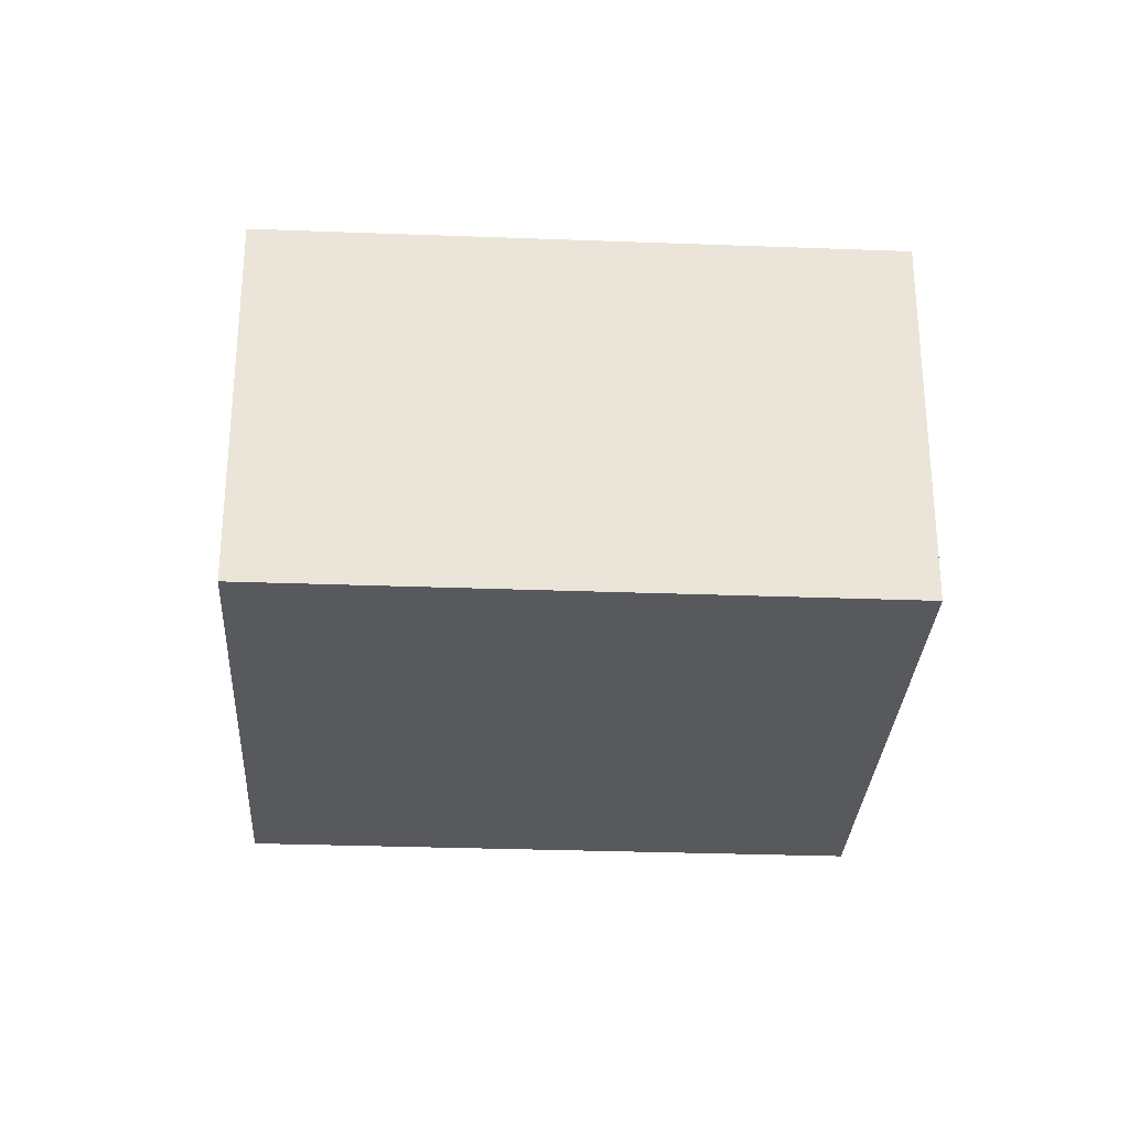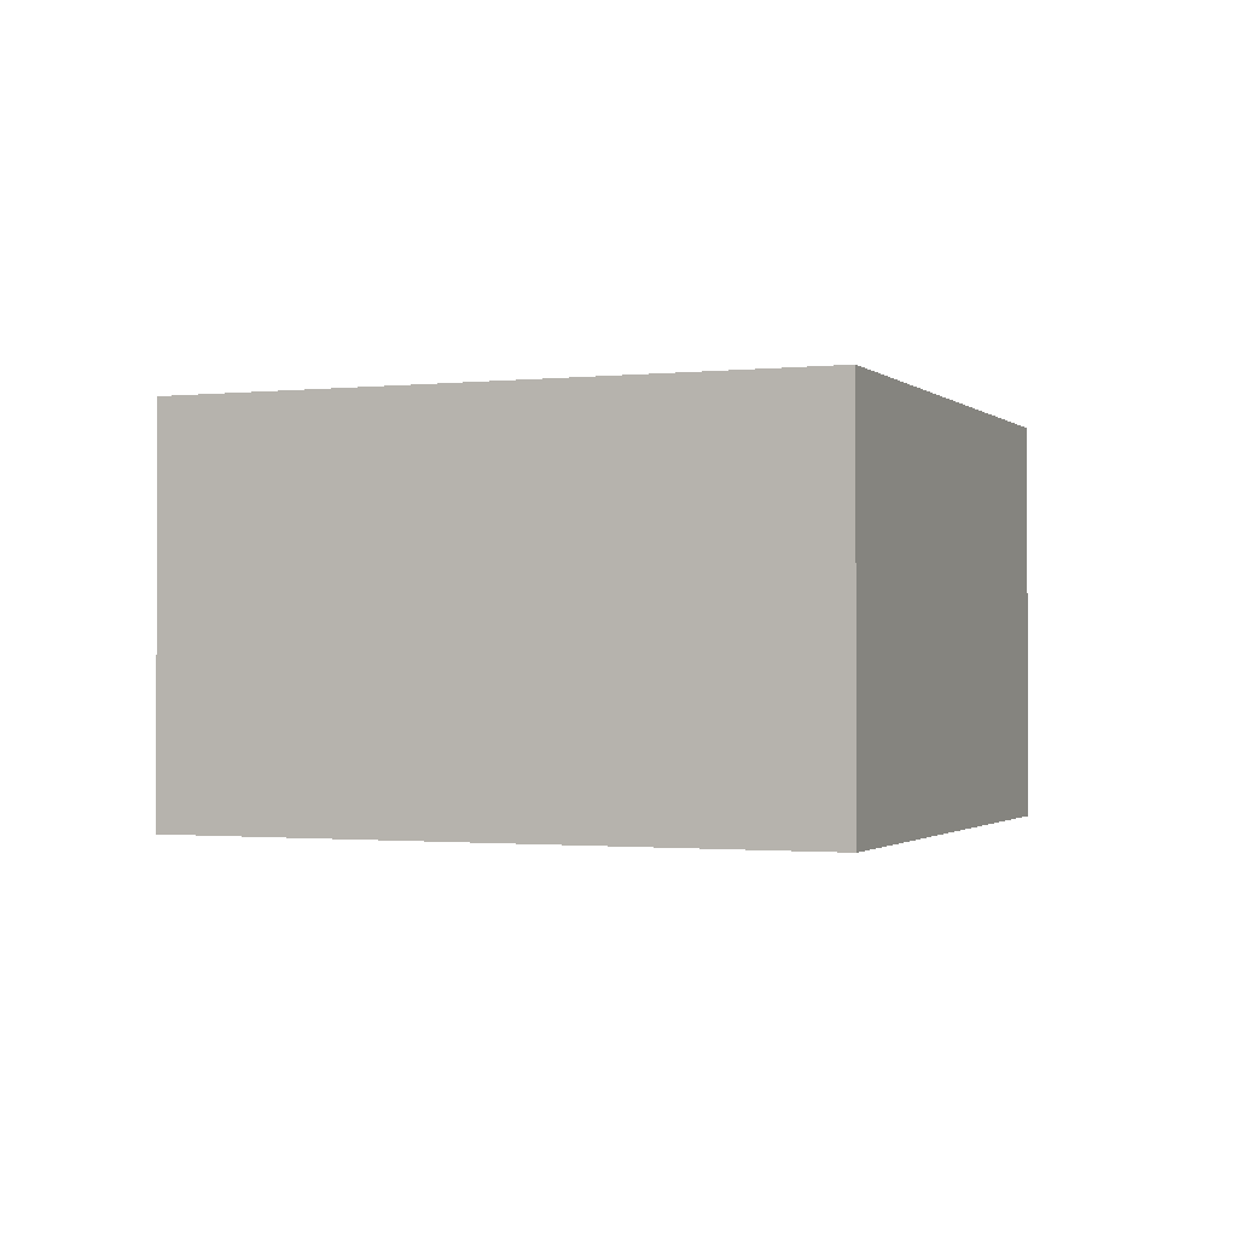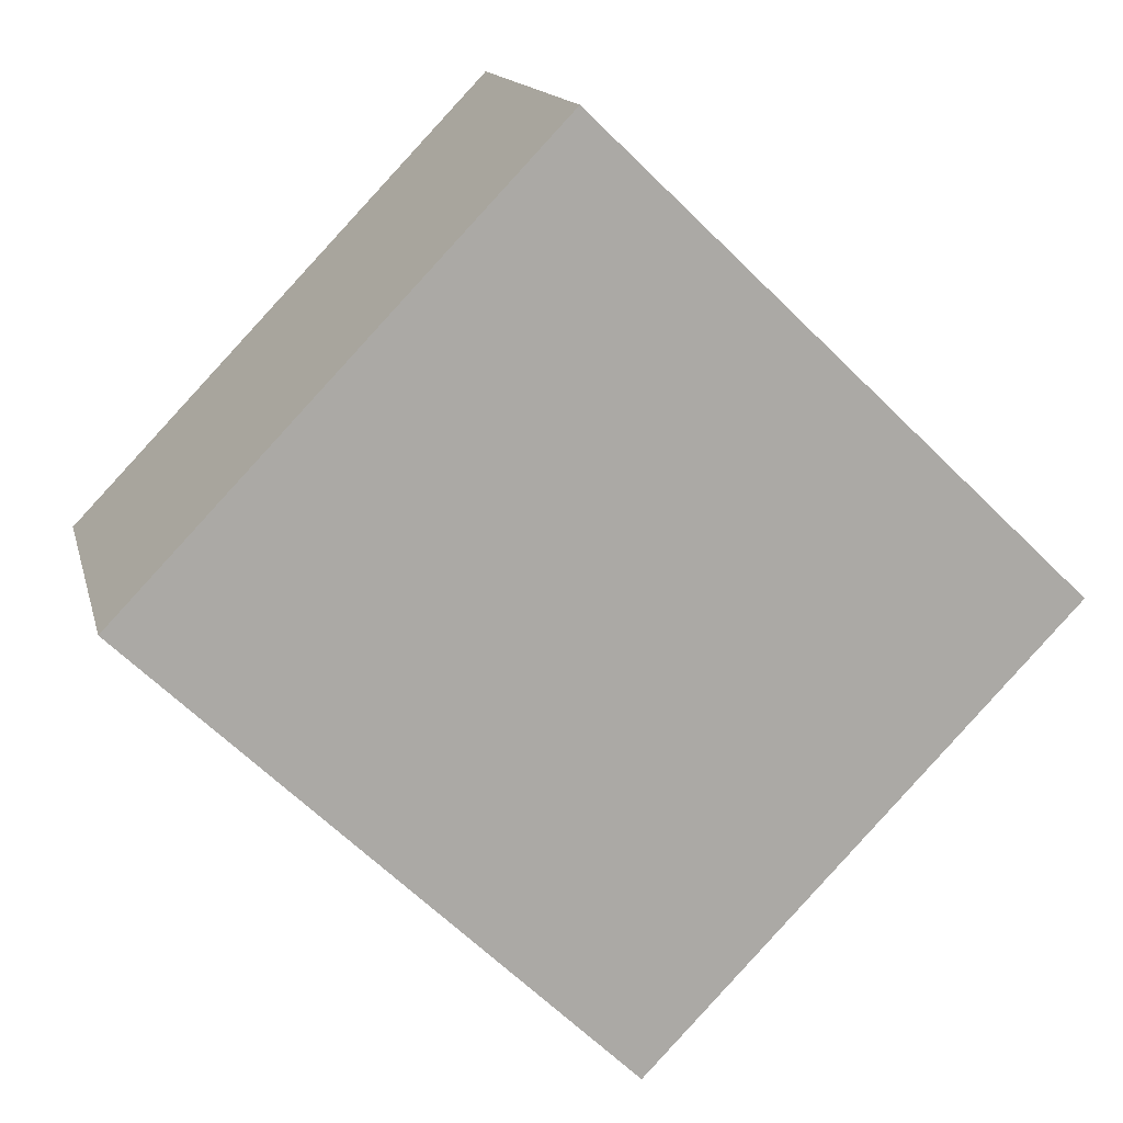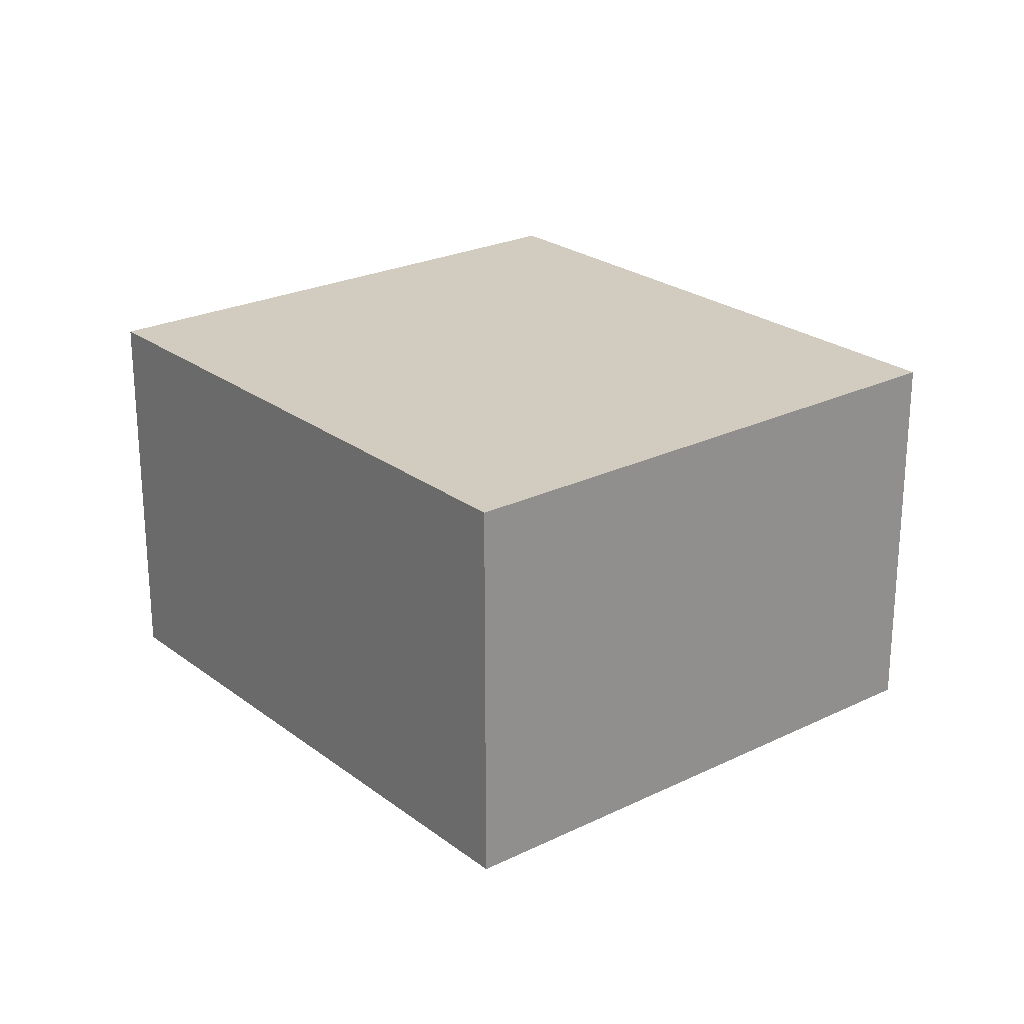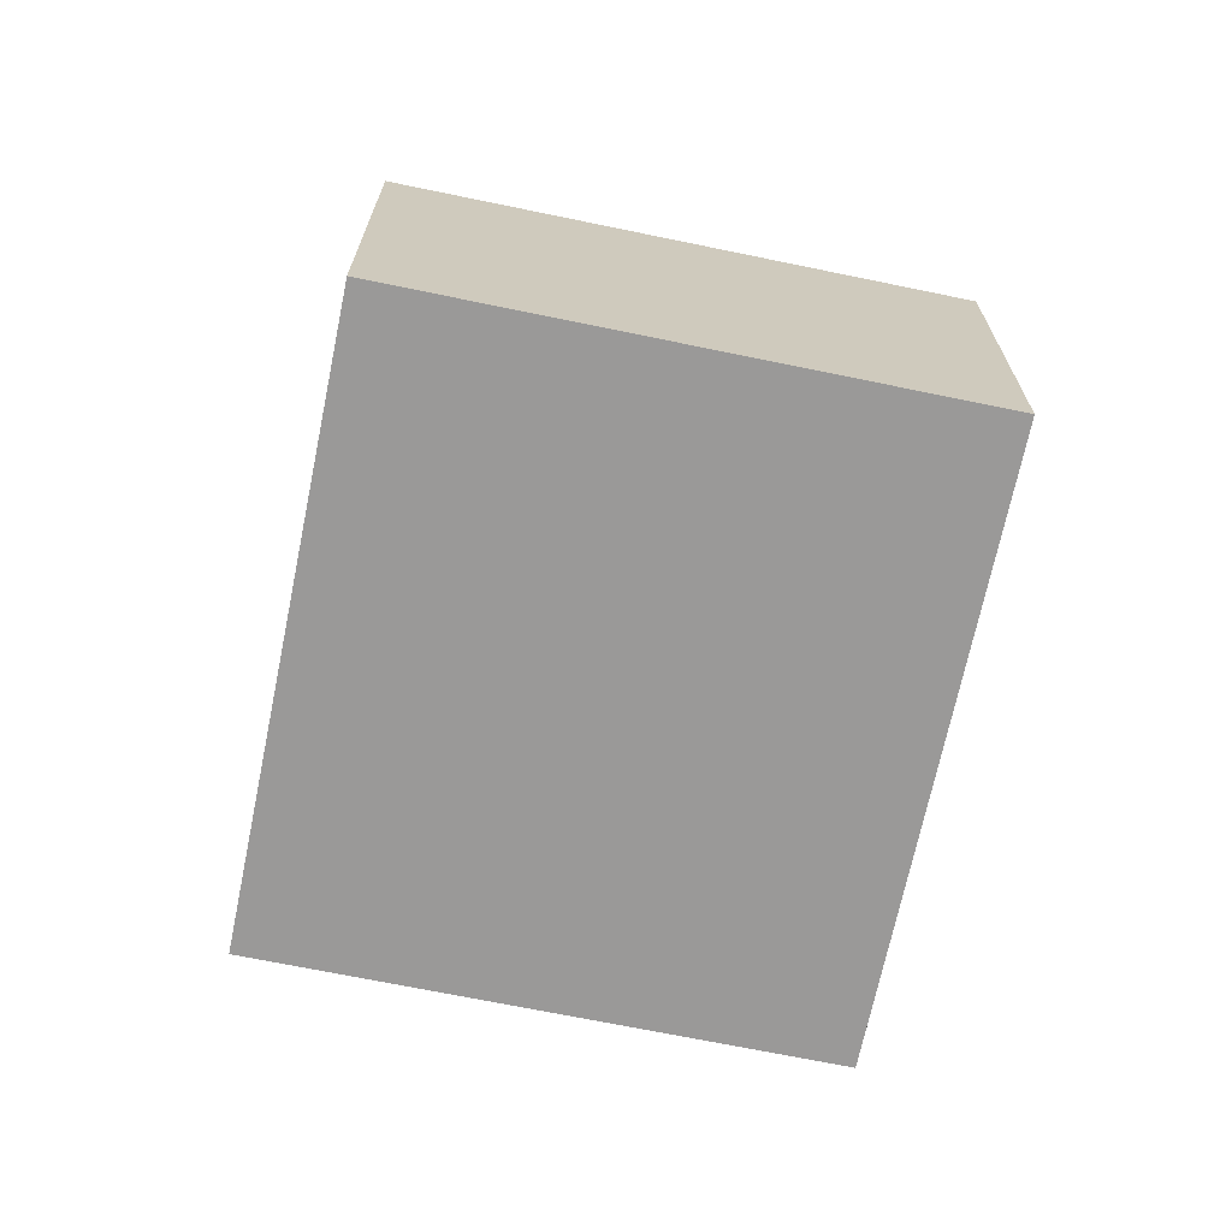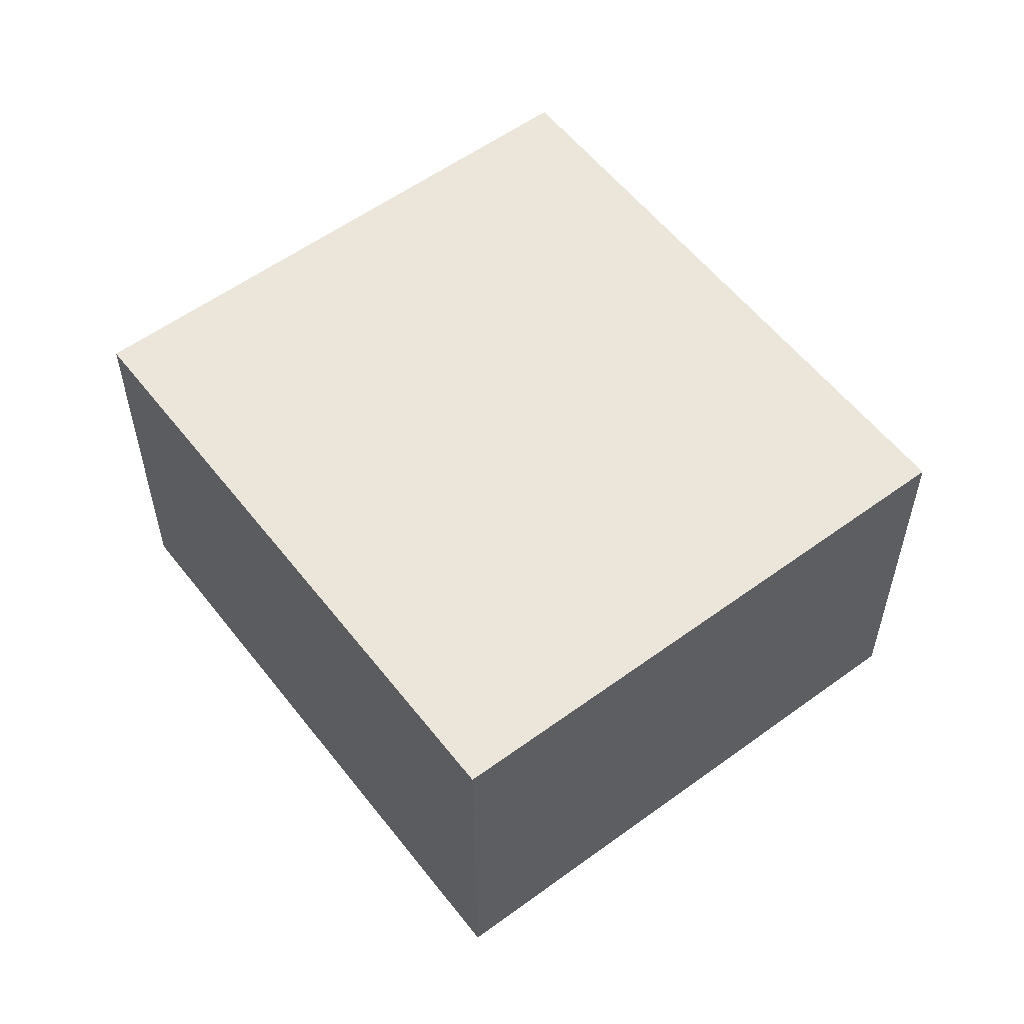
<metadata>
{"format":"obj","ext":"obj","renderer":"f3d","projection":"perspective","resolution":1024,"background":"white","views":[{"elev":-29.6,"azim":40.6,"up":"+Y"},{"elev":-1.2,"azim":65.8,"up":"+Y"},{"elev":14.4,"azim":-13.0,"up":"+Z"},{"elev":24.1,"azim":-85.2,"up":"+Y"},{"elev":-69.1,"azim":122.1,"up":"+Y"},{"elev":56.6,"azim":-83.6,"up":"+Y"}]}
</metadata>
<code>
v  0 3.326 2.037e-16
v  7.477 3.326 -0.186
v  3.99 3.326 -3.825
v  3.487 3.326 3.638
v  7.477 1.139e-17 -0.186
v  3.99 2.342e-16 -3.825
v  0 0 0
v  3.487 -2.228e-16 3.638
g defaultobject
f 1 2 3
f 2 1 4
f 5 3 2
f 3 5 6
f 6 1 3
f 1 6 7
f 7 4 1
f 4 7 8
f 8 2 4
f 2 8 5
f 5 7 6
f 7 5 8

</code>
